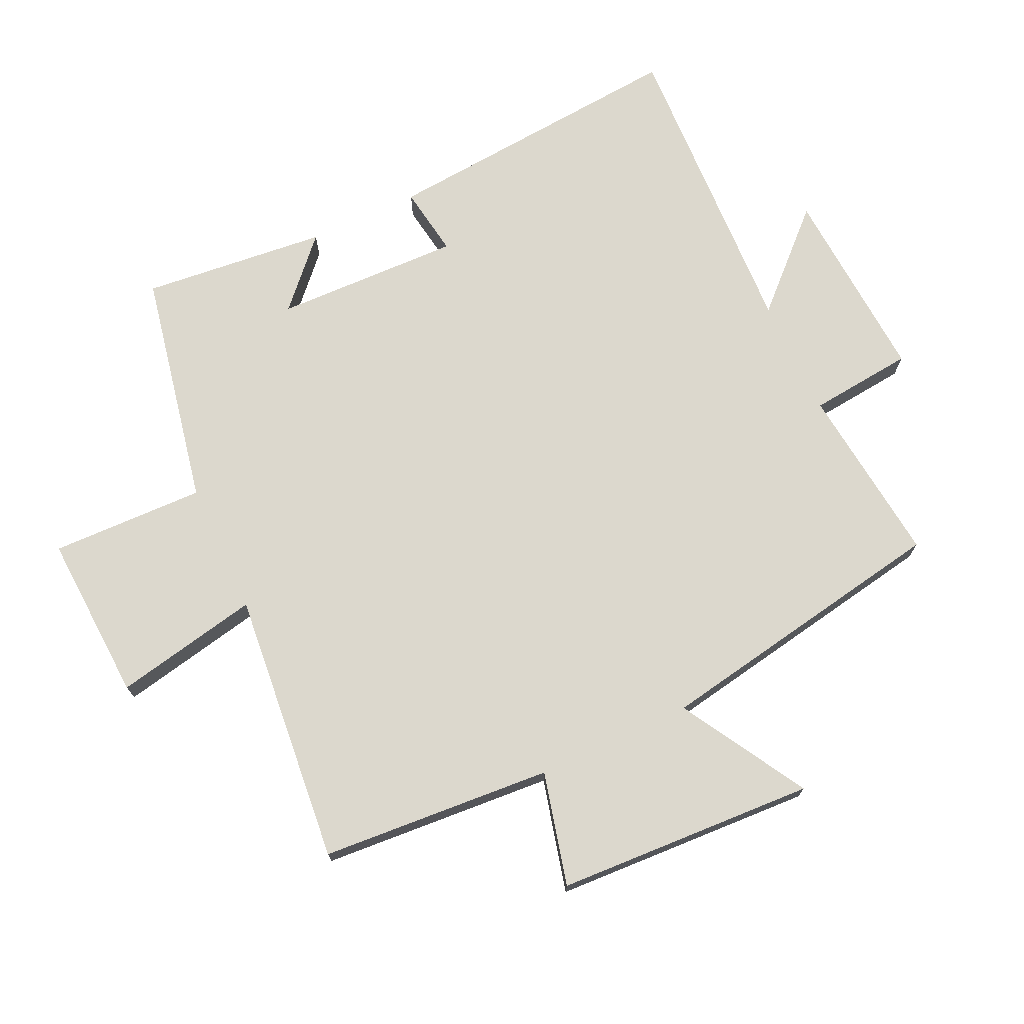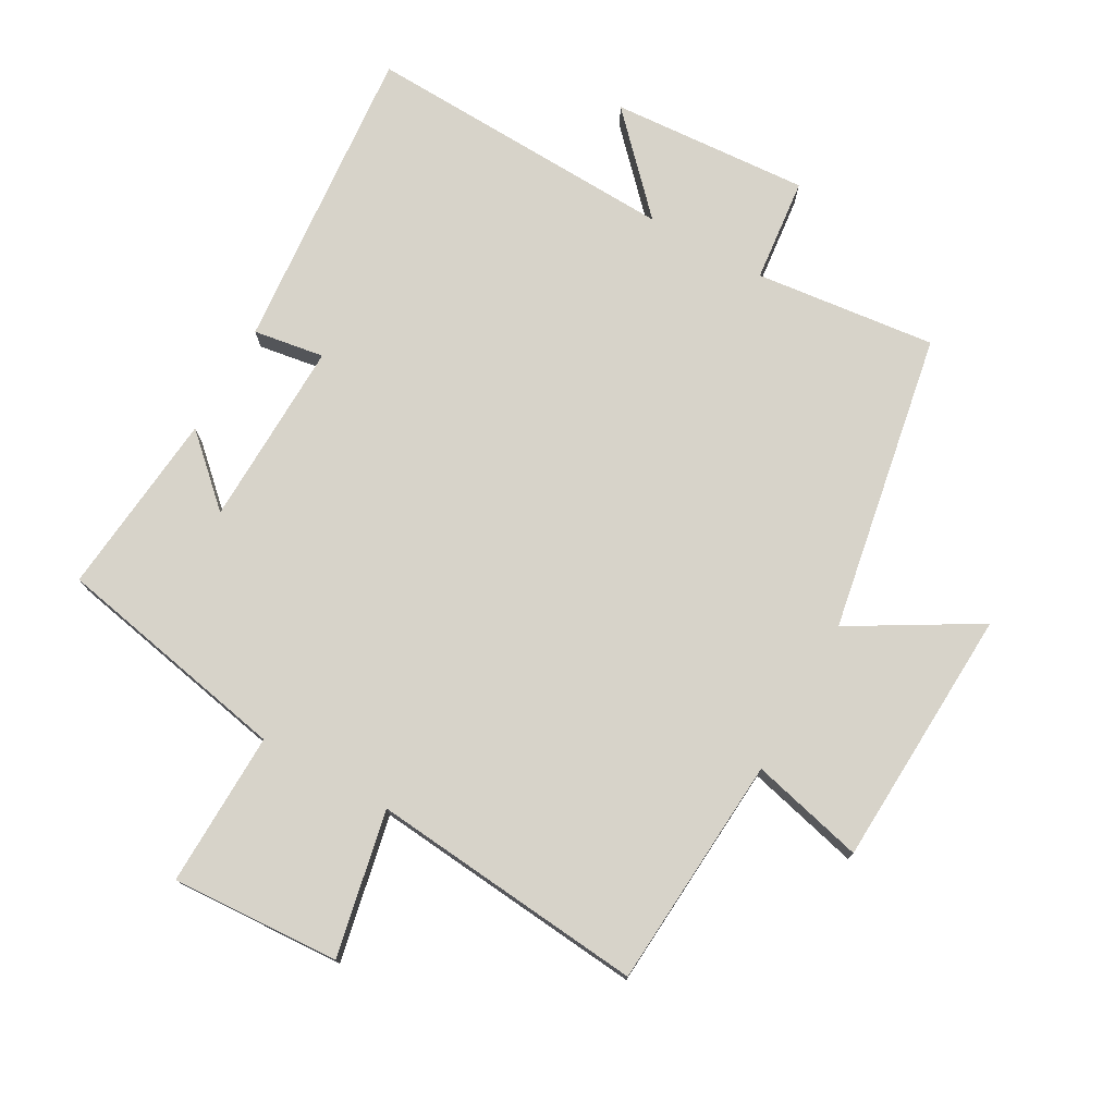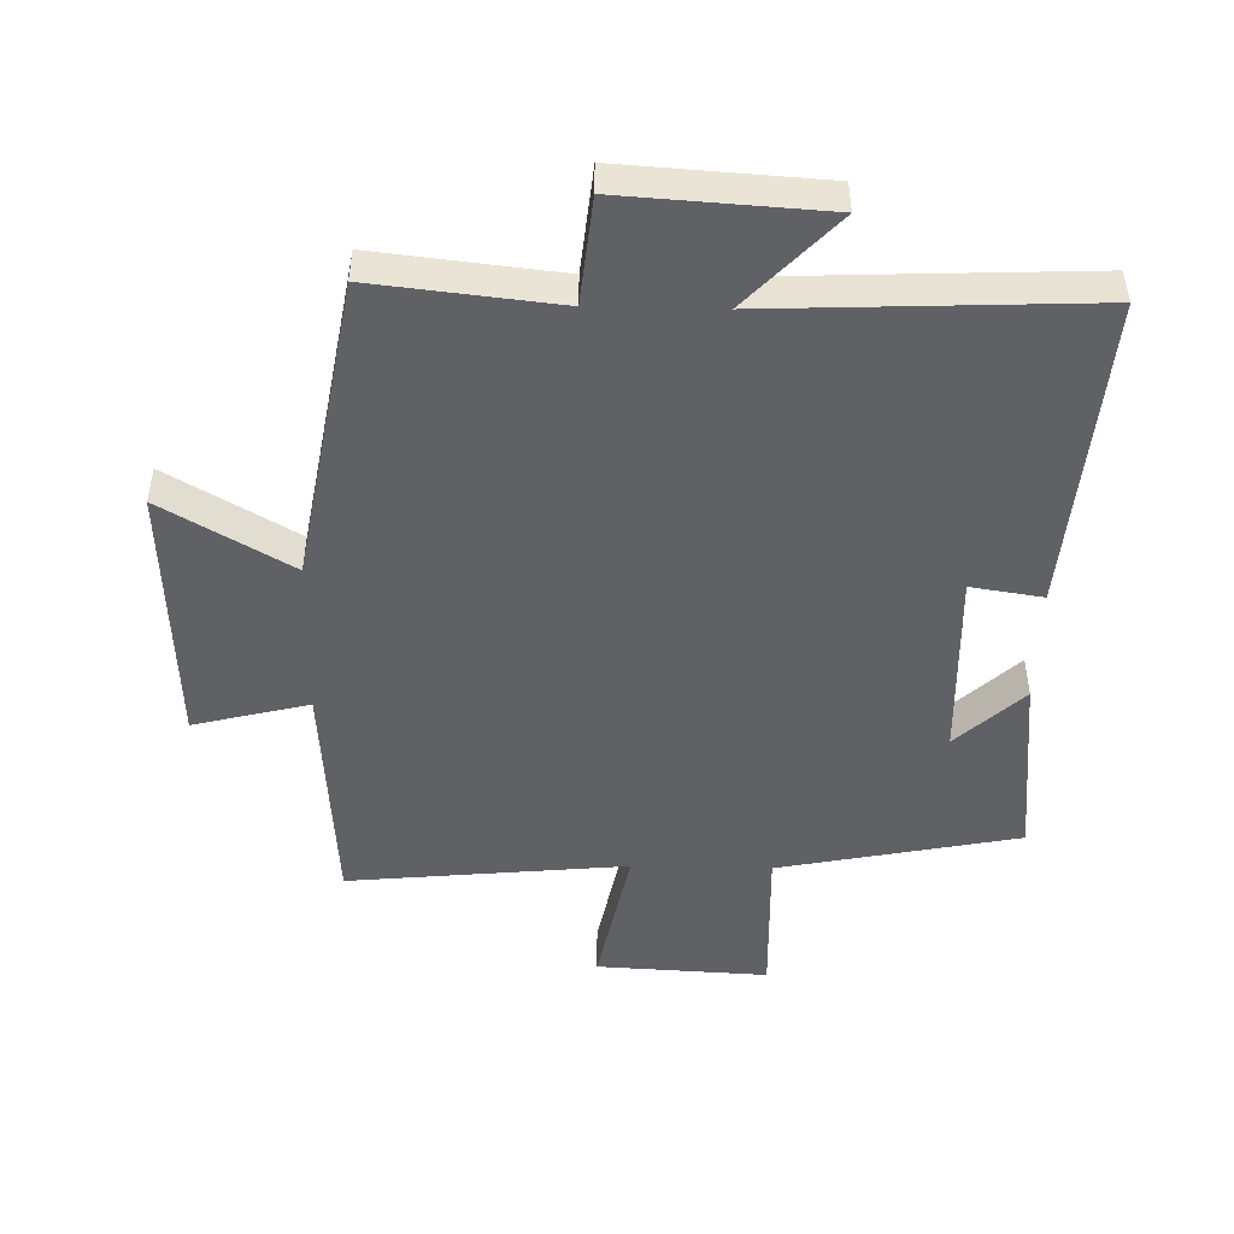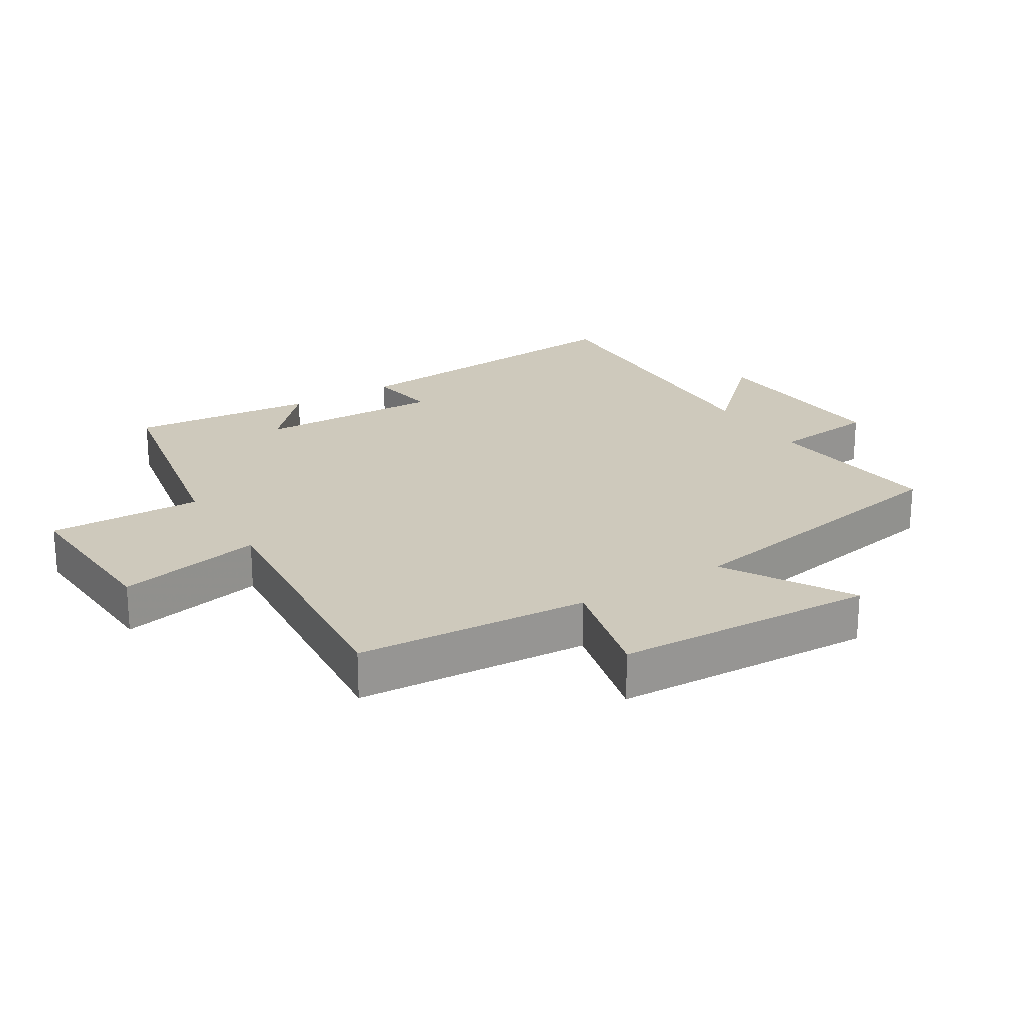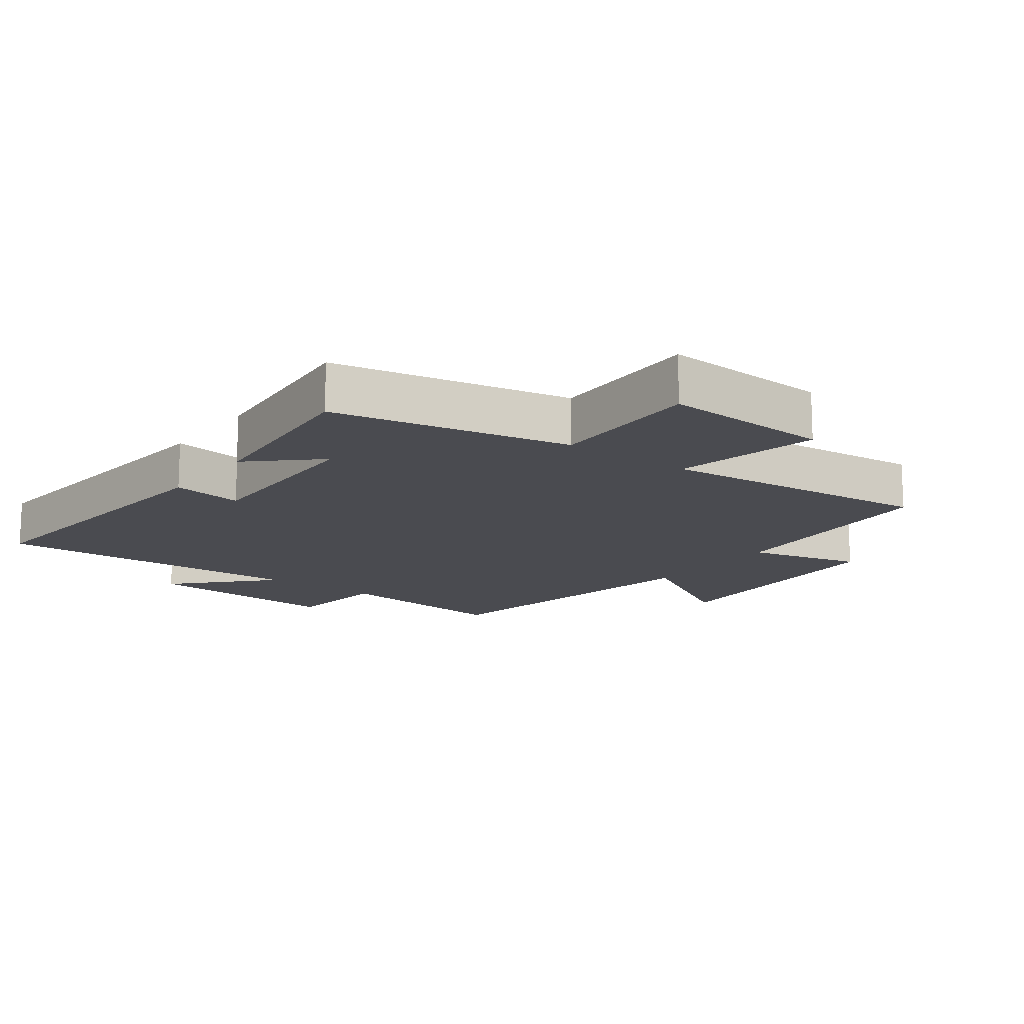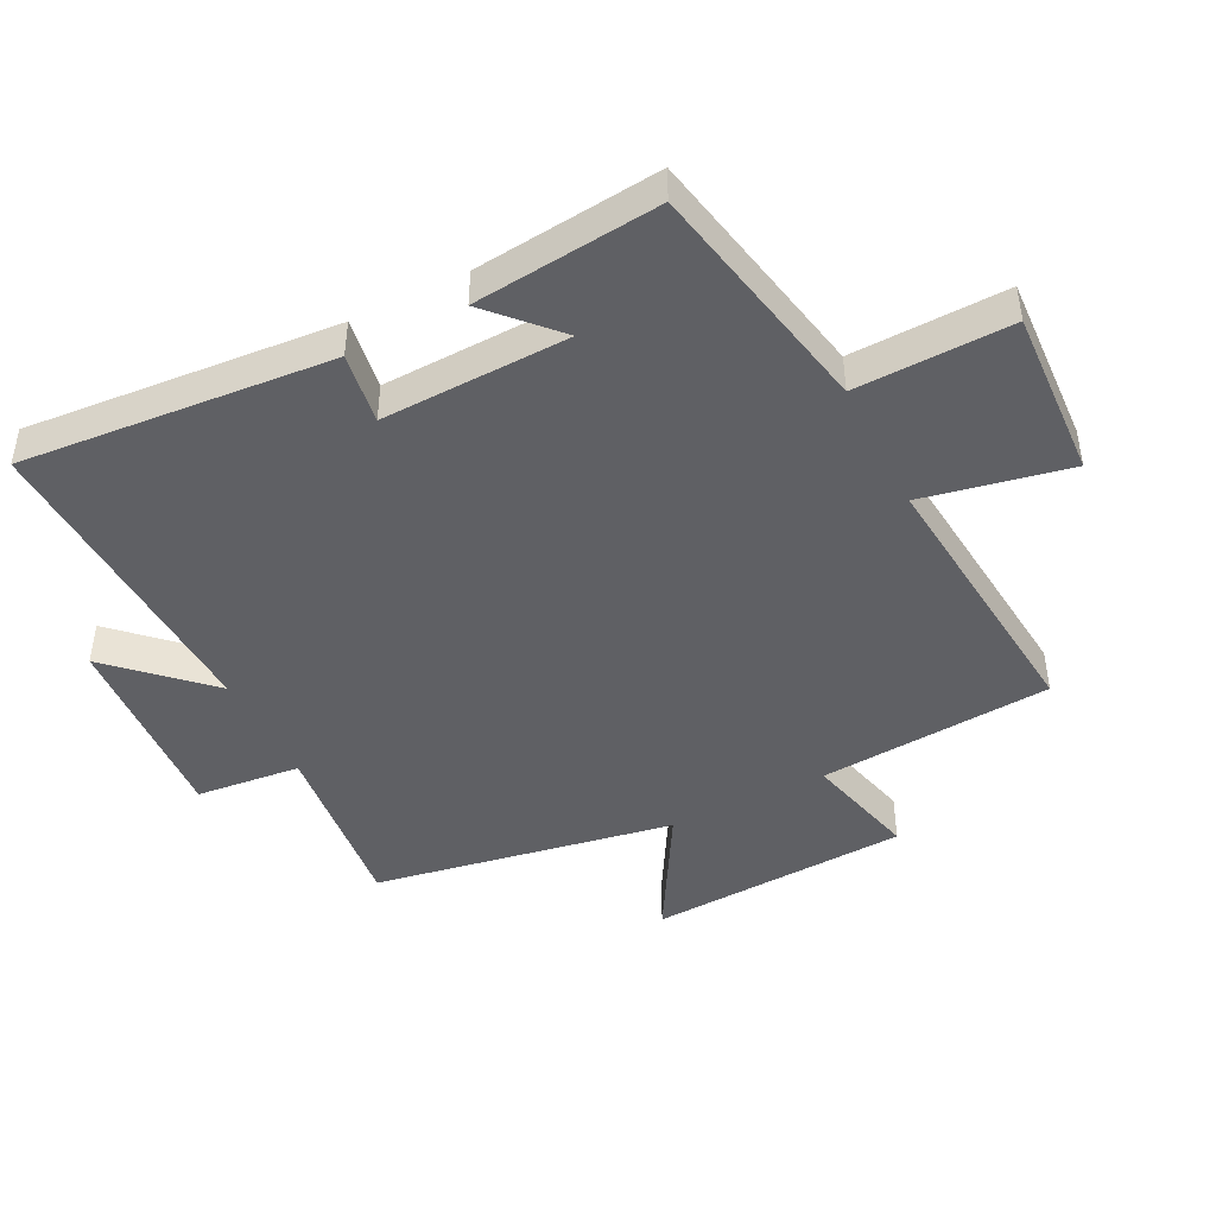
<metadata>
{"format":"obj","ext":"obj","renderer":"f3d","projection":"perspective","resolution":1024,"background":"white","views":[{"elev":72.5,"azim":65.0,"up":"+Y"},{"elev":76.1,"azim":29.2,"up":"+Y"},{"elev":-48.5,"azim":178.8,"up":"+Y"},{"elev":22.4,"azim":58.0,"up":"+Y"},{"elev":-14.6,"azim":-36.8,"up":"+Y"},{"elev":-45.2,"azim":-63.1,"up":"+Y"}]}
</metadata>
<code>
v 0.417 0.07 -0.531
v 0.136 0.07 -0.5
v 0.119 0.07 -0.662
v -0.189 0.07 -0.642
v -0.054 0.07 -0.5
v -0.541 0.07 -0.52
v -0.5 0.07 -0.039
v -0.39 0.07 -0.056
v -0.398 0.07 0.234
v -0.5 0.07 0.139
v -0.529 0.07 0.427
v -0.162 0.07 0.5
v -0.168 0.07 0.74
v 0.094 0.07 0.726
v 0.048 0.07 0.5
v 0.474 0.07 0.541
v 0.5 0.07 0.18
v 0.676 0.07 0.224
v 0.696 0.07 -0.18
v 0.5 0.07 -0.066
v 0.417 0 -0.531
v 0.136 0 -0.5
v 0.119 0 -0.662
v -0.189 0 -0.642
v -0.054 0 -0.5
v -0.541 0 -0.52
v -0.5 0 -0.039
v -0.39 0 -0.056
v -0.398 0 0.234
v -0.5 0 0.139
v -0.529 0 0.427
v -0.162 0 0.5
v -0.168 0 0.74
v 0.094 0 0.726
v 0.048 0 0.5
v 0.474 0 0.541
v 0.5 0 0.18
v 0.676 0 0.224
v 0.696 0 -0.18
v 0.5 0 -0.066
f 17 18 19 20
f 15 16 17 20
f 15 20 1 2
f 12 13 14 15
f 9 10 11 12
f 8 9 12 15
f 5 6 7 8
f 5 8 15 2
f 2 3 4 5
f 40 39 38 37
f 40 37 36 35
f 22 21 40 35
f 35 34 33 32
f 32 31 30 29
f 35 32 29 28
f 28 27 26 25
f 22 35 28 25
f 25 24 23 22
f 1 21 22 2
f 2 22 23 3
f 3 23 24 4
f 4 24 25 5
f 5 25 26 6
f 6 26 27 7
f 7 27 28 8
f 8 28 29 9
f 9 29 30 10
f 10 30 31 11
f 11 31 32 12
f 12 32 33 13
f 13 33 34 14
f 14 34 35 15
f 15 35 36 16
f 16 36 37 17
f 17 37 38 18
f 18 38 39 19
f 19 39 40 20
f 20 40 21 1

</code>
